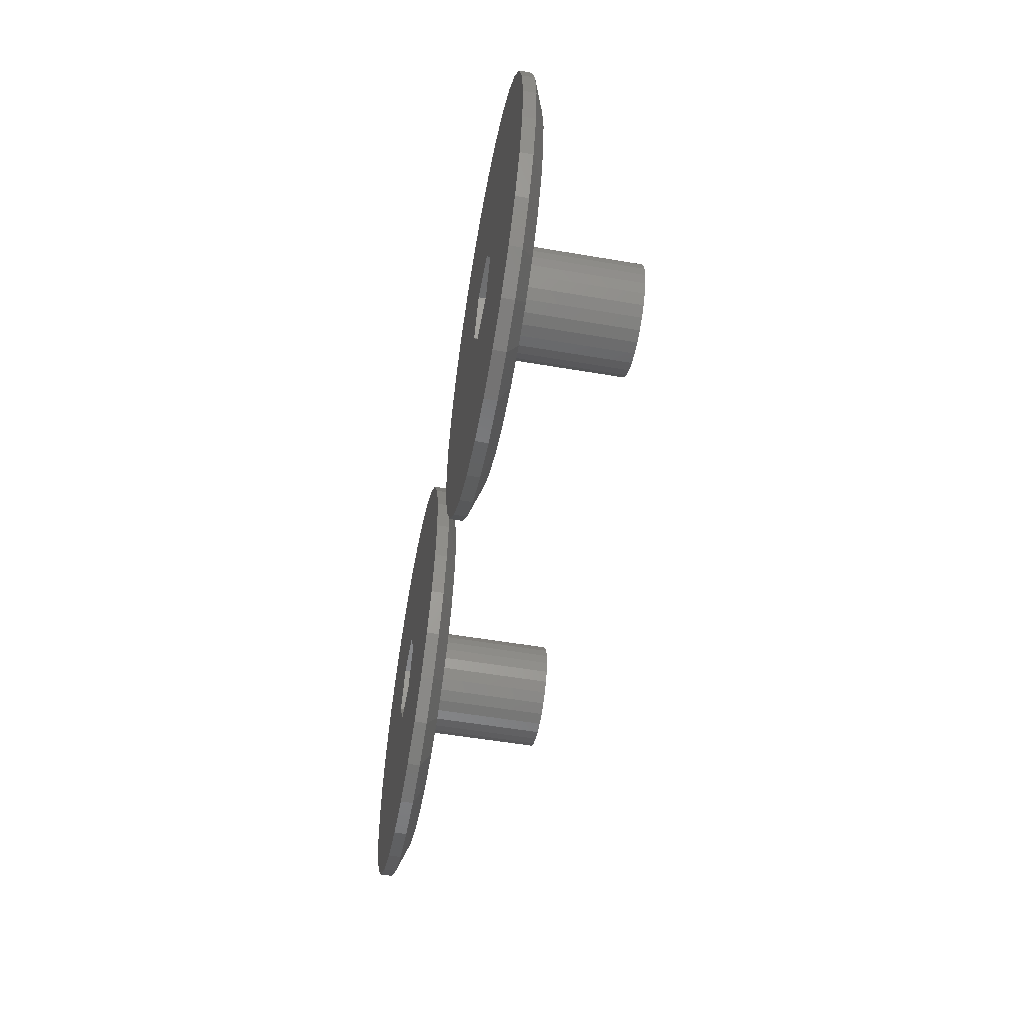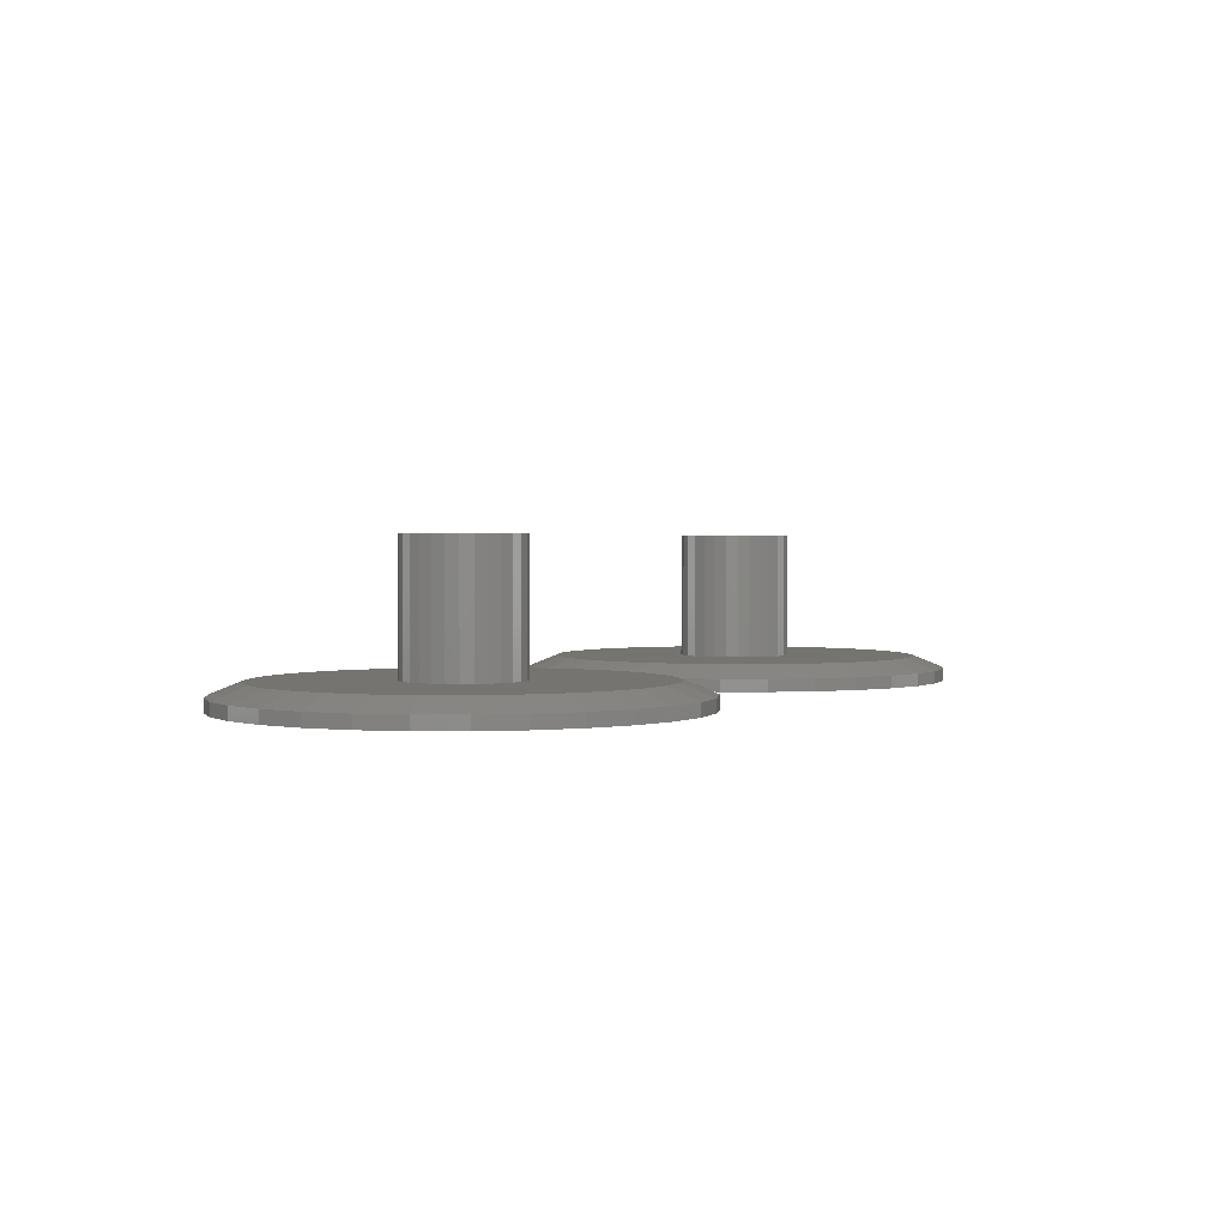
<metadata>
{"format":"stl","ext":"stl","renderer":"f3d","projection":"perspective","resolution":1024,"background":"white","views":[{"elev":-53.9,"azim":-100.3,"up":"+Y"},{"elev":1.8,"azim":-59.3,"up":"+Z"}]}
</metadata>
<code>
# stl→obj: 404 verts, 808 faces
v -97.5 -30.31 0
v -90.82 -33.29 2
v -97.5 -30.31 2
v -90.82 -33.29 0
v -45.76 7.277 2
v -48.03 14.24 0
v -48.03 14.24 2
v -45.76 7.277 0
v -45 0 2
v -45 0 0
v -51.68 20.57 0
v -51.68 20.57 2
v -103.4 -26.01 0
v -108.3 -20.57 2
v -108.3 -20.57 0
v -103.4 -26.01 2
v -45.76 -7.277 2
v -45.76 -7.277 0
v -51.68 -20.57 2
v -48.03 -14.24 0
v -48.03 -14.24 2
v -51.68 -20.57 0
v -62.5 30.31 0
v -69.18 33.29 2
v -62.5 30.31 2
v -69.18 33.29 0
v -112 -14.24 0
v -114.2 -7.277 2
v -114.2 -7.277 0
v -112 -14.24 2
v -97.5 30.31 0
v -103.4 26.01 2
v -97.5 30.31 2
v -103.4 26.01 0
v -56.58 26.01 0
v -56.58 26.01 2
v -115 0 0
v -114.2 7.277 2
v -114.2 7.277 0
v -115 0 2
v -76.34 -34.81 0
v -69.18 -33.29 2
v -76.34 -34.81 2
v -69.18 -33.29 0
v -56.58 -26.01 2
v -56.58 -26.01 0
v -83.66 -34.81 0
v -83.66 -34.81 2
v -112 14.24 2
v -112 14.24 0
v -83.66 34.81 0
v -90.82 33.29 2
v -83.66 34.81 2
v -90.82 33.29 0
v -76.34 34.81 2
v -76.34 34.81 0
v -62.5 -30.31 2
v -62.5 -30.31 0
v -108.3 20.57 0
v -108.3 20.57 2
v -72.49 0 0
v -76.25 -6.5 0
v -76.25 6.5 0
v -83.75 -6.5 0
v -83.75 6.5 0
v -87.51 0 0
v -50 0 4
v -52.59 -12.2 4
v -55.73 -17.63 4
v -107.4 12.2 4
v -59.93 22.29 4
v -55.73 17.63 4
v -100.1 -22.29 4
v -104.3 -17.63 4
v -107.4 -12.2 4
v -104.3 17.63 4
v -100.1 22.29 4
v -52.59 12.2 4
v -50.66 6.237 4
v -83.14 -29.84 4
v -76.86 -29.84 4
v -95 -25.98 4
v -70.73 28.53 4
v -89.27 -28.53 4
v -89.27 28.53 4
v -83.14 29.84 4
v -65 25.98 4
v -65 -25.98 4
v -70.73 -28.53 4
v -110 0 4
v -109.3 6.237 4
v -109.3 -6.237 4
v -76.86 29.84 4
v -95 25.98 4
v -59.93 -22.29 4
v -50.66 -6.237 4
v -71 0 4
v -71.21 1.935 4
v -71.83 3.779 4
v -71.21 -1.935 4
v -72.84 5.447 4
v -74.17 6.859 4
v -71.83 -3.779 4
v -75.78 7.952 4
v -72.84 -5.447 4
v -77.59 8.672 4
v -79.51 8.987 4
v -81.46 8.881 4
v -83.33 8.361 4
v -85.05 7.449 4
v -86.53 6.189 4
v -87.71 4.64 4
v -74.17 -6.859 4
v -75.78 -7.952 4
v -77.59 -8.672 4
v -79.51 -8.987 4
v -81.46 -8.881 4
v -83.33 -8.361 4
v -85.05 -7.449 4
v -86.53 -6.189 4
v -87.71 -4.64 4
v -88.53 -2.874 4
v -88.95 -0.9731 4
v -88.53 2.874 4
v -88.95 0.9731 4
v -71.21 1.935 24
v -71.83 3.779 24
v -71 0 24
v -71.83 -3.779 24
v -71.21 -1.935 24
v -77.59 8.672 24
v -75.78 7.952 24
v -88.53 2.874 24
v -88.95 0.9731 24
v -72.84 5.447 24
v -74.17 6.859 24
v -79.51 8.987 24
v -85.05 -7.449 24
v -86.53 -6.189 24
v -79.51 -8.987 24
v -81.46 -8.881 24
v -72.84 -5.447 24
v -88.95 -0.9731 24
v -88.53 -2.874 24
v -86.53 6.189 24
v -85.05 7.449 24
v -74.17 -6.859 24
v -75.78 -7.952 24
v -87.71 -4.64 24
v -75.9 0 24
v -76.21 1.569 24
v -76.21 -1.569 24
v -77.1 2.899 24
v -77.1 -2.899 24
v -78.43 3.788 24
v -80 4.1 24
v -81.46 8.881 24
v -81.57 3.788 24
v -83.33 8.361 24
v -82.9 2.899 24
v -87.71 4.64 24
v -78.43 -3.788 24
v -77.59 -8.672 24
v -80 -4.1 24
v -81.57 -3.788 24
v -82.9 -2.899 24
v -83.33 -8.361 24
v -83.79 -1.569 24
v -84.1 0 24
v -83.79 1.569 24
v -83.75 -6.5 4.01
v -76.25 -6.5 4.01
v -72.49 0 4.01
v -76.25 6.5 4.01
v -83.75 6.5 4.01
v -87.51 0 4.01
v -72.57 0 4.01
v -76.28 -6.435 4.01
v -83.72 -6.435 4.01
v -87.43 0 4.01
v -76.28 6.435 4.01
v -83.72 6.435 4.01
v -76.21 1.569 4.739
v -75.9 0 4.897
v -77.1 2.899 4.771
v -77.99 3.49 4.916
v -82.9 -2.899 4.771
v -82.01 -3.49 4.916
v -83.79 -1.569 4.739
v -84.1 0 4.897
v -76.21 -1.569 4.739
v -77.1 -2.899 4.771
v -77.99 -3.49 4.916
v -82.9 2.899 4.771
v -82.01 3.49 4.916
v -83.79 1.569 4.739
v -78.43 3.788 4.824
v -80 4.1 4.728
v -81.57 3.788 4.824
v -78.43 -3.788 4.824
v -80 -4.1 4.728
v -81.57 -3.788 4.824
v -17.5 -30.31 0
v -10.82 -33.29 2
v -17.5 -30.31 2
v -10.82 -33.29 0
v 34.24 7.277 2
v 31.97 14.24 0
v 31.97 14.24 2
v 34.24 7.277 0
v 35 0 2
v 35 0 0
v 28.32 20.57 0
v 28.32 20.57 2
v -23.42 -26.01 0
v -28.32 -20.57 2
v -28.32 -20.57 0
v -23.42 -26.01 2
v 34.24 -7.277 2
v 34.24 -7.277 0
v 28.32 -20.57 2
v 31.97 -14.24 0
v 31.97 -14.24 2
v 28.32 -20.57 0
v 17.5 30.31 0
v 10.82 33.29 2
v 17.5 30.31 2
v 10.82 33.29 0
v -31.97 -14.24 0
v -34.24 -7.277 2
v -34.24 -7.277 0
v -31.97 -14.24 2
v -17.5 30.31 0
v -23.42 26.01 2
v -17.5 30.31 2
v -23.42 26.01 0
v 23.42 26.01 0
v 23.42 26.01 2
v -35 0 0
v -34.24 7.277 2
v -34.24 7.277 0
v -35 0 2
v 3.659 -34.81 0
v 10.82 -33.29 2
v 3.659 -34.81 2
v 10.82 -33.29 0
v 23.42 -26.01 2
v 23.42 -26.01 0
v -3.659 -34.81 0
v -3.659 -34.81 2
v -31.97 14.24 2
v -31.97 14.24 0
v -3.659 34.81 0
v -10.82 33.29 2
v -3.659 34.81 2
v -10.82 33.29 0
v 3.659 34.81 2
v 3.659 34.81 0
v 17.5 -30.31 2
v 17.5 -30.31 0
v -28.32 20.57 0
v -28.32 20.57 2
v 7.506 0 0
v 3.753 -6.5 0
v 3.753 6.5 0
v -3.753 -6.5 0
v -3.753 6.5 0
v -7.506 0 0
v 30 0 4
v 27.41 -12.2 4
v 24.27 -17.63 4
v -27.41 12.2 4
v 20.07 22.29 4
v 24.27 17.63 4
v -20.07 -22.29 4
v -24.27 -17.63 4
v -27.41 -12.2 4
v -24.27 17.63 4
v -20.07 22.29 4
v 27.41 12.2 4
v 29.34 6.237 4
v -3.136 -29.84 4
v 3.136 -29.84 4
v -15 -25.98 4
v 9.271 28.53 4
v -9.271 -28.53 4
v -9.271 28.53 4
v -3.136 29.84 4
v 15 25.98 4
v 15 -25.98 4
v 9.271 -28.53 4
v -30 0 4
v -29.34 6.237 4
v -29.34 -6.237 4
v 3.136 29.84 4
v -15 25.98 4
v 20.07 -22.29 4
v 29.34 -6.237 4
v 9 0 4
v 8.79 1.935 4
v 8.168 3.779 4
v 8.79 -1.935 4
v 7.165 5.447 4
v 5.826 6.859 4
v 8.168 -3.779 4
v 4.216 7.952 4
v 7.165 -5.447 4
v 2.408 8.672 4
v 0.4872 8.987 4
v -1.456 8.881 4
v -3.331 8.361 4
v -5.051 7.449 4
v -6.534 6.189 4
v -7.712 4.64 4
v 5.826 -6.859 4
v 4.216 -7.952 4
v 2.408 -8.672 4
v 0.4872 -8.987 4
v -1.456 -8.881 4
v -3.331 -8.361 4
v -5.051 -7.449 4
v -6.534 -6.189 4
v -7.712 -4.64 4
v -8.529 -2.874 4
v -8.947 -0.9731 4
v -8.529 2.874 4
v -8.947 0.9731 4
v 8.79 1.935 24
v 8.168 3.779 24
v 9 0 24
v 8.168 -3.779 24
v 8.79 -1.935 24
v 2.408 8.672 24
v 4.216 7.952 24
v -8.529 2.874 24
v -8.947 0.9731 24
v 7.165 5.447 24
v 5.826 6.859 24
v 0.4872 8.987 24
v -5.051 -7.449 24
v -6.534 -6.189 24
v 0.4872 -8.987 24
v -1.456 -8.881 24
v 7.165 -5.447 24
v -8.947 -0.9731 24
v -8.529 -2.874 24
v -6.534 6.189 24
v -5.051 7.449 24
v 5.826 -6.859 24
v 4.216 -7.952 24
v -7.712 -4.64 24
v 4.1 0 24
v 3.788 1.569 24
v 3.788 -1.569 24
v 2.899 2.899 24
v 2.899 -2.899 24
v 1.569 3.788 24
v 0 4.1 24
v -1.456 8.881 24
v -1.569 3.788 24
v -3.331 8.361 24
v -2.899 2.899 24
v -7.712 4.64 24
v 1.569 -3.788 24
v 2.408 -8.672 24
v 0 -4.1 24
v -1.569 -3.788 24
v -2.899 -2.899 24
v -3.331 -8.361 24
v -3.788 -1.569 24
v -4.1 0 24
v -3.788 1.569 24
v -3.753 -6.5 4.01
v 3.753 -6.5 4.01
v 7.506 0 4.01
v 3.753 6.5 4.01
v -3.753 6.5 4.01
v -7.506 0 4.01
v 7.431 0 4.01
v 3.715 -6.435 4.01
v -3.715 -6.435 4.01
v -7.431 0 4.01
v 3.715 6.435 4.01
v -3.715 6.435 4.01
v 3.788 1.569 4.739
v 4.1 0 4.897
v 2.899 2.899 4.771
v 2.015 3.49 4.916
v -2.899 -2.899 4.771
v -2.015 -3.49 4.916
v -3.788 -1.569 4.739
v -4.1 0 4.897
v 3.788 -1.569 4.739
v 2.899 -2.899 4.771
v 2.015 -3.49 4.916
v -2.899 2.899 4.771
v -2.015 3.49 4.916
v -3.788 1.569 4.739
v 1.569 3.788 4.824
v 0 4.1 4.728
v -1.569 3.788 4.824
v 1.569 -3.788 4.824
v 0 -4.1 4.728
v -1.569 -3.788 4.824
f 1 2 3
f 2 1 4
f 5 6 7
f 6 5 8
f 9 8 5
f 8 9 10
f 7 11 12
f 11 7 6
f 13 14 15
f 14 13 16
f 17 10 9
f 10 17 18
f 19 20 21
f 20 19 22
f 23 24 25
f 24 23 26
f 27 28 29
f 28 27 30
f 31 32 33
f 32 31 34
f 35 25 36
f 25 35 23
f 37 38 39
f 38 37 40
f 41 42 43
f 42 41 44
f 29 40 37
f 40 29 28
f 45 22 19
f 22 45 46
f 47 43 48
f 43 47 41
f 39 49 50
f 49 39 38
f 51 52 53
f 52 51 54
f 26 55 24
f 55 26 56
f 54 33 52
f 33 54 31
f 44 57 42
f 57 44 58
f 21 18 17
f 18 21 20
f 59 32 34
f 32 59 60
f 4 48 2
f 48 4 47
f 15 30 27
f 30 15 14
f 12 35 36
f 35 12 11
f 50 60 59
f 60 50 49
f 58 45 57
f 45 58 46
f 56 53 55
f 53 56 51
f 13 3 16
f 3 13 1
f 61 10 18
f 61 18 20
f 10 61 8
f 61 20 22
f 8 61 6
f 62 22 46
f 6 61 11
f 62 46 58
f 63 11 61
f 62 58 44
f 11 63 35
f 35 63 23
f 22 62 61
f 41 62 44
f 47 62 41
f 47 64 62
f 4 64 47
f 1 64 4
f 23 63 26
f 63 56 26
f 63 51 56
f 65 51 63
f 59 65 66
f 65 54 51
f 13 64 1
f 15 64 13
f 65 31 54
f 64 15 66
f 65 34 31
f 27 66 15
f 65 59 34
f 29 66 27
f 66 50 59
f 37 66 29
f 66 39 50
f 66 37 39
f 5 67 9
f 68 69 19
f 60 49 70
f 36 71 72
f 73 74 16
f 75 14 74
f 21 68 19
f 32 76 77
f 9 67 17
f 5 78 79
f 80 43 81
f 43 80 48
f 73 16 82
f 12 72 78
f 49 38 70
f 74 14 16
f 24 55 83
f 82 2 84
f 2 82 3
f 12 36 72
f 80 84 48
f 84 2 48
f 53 85 86
f 5 79 67
f 36 87 71
f 45 88 57
f 82 16 3
f 89 43 42
f 24 87 25
f 87 24 83
f 38 40 90
f 25 87 36
f 91 38 90
f 90 40 28
f 90 28 92
f 69 45 19
f 76 60 70
f 55 86 93
f 86 55 53
f 12 78 7
f 7 78 5
f 92 28 75
f 88 42 57
f 42 88 89
f 17 68 21
f 33 32 94
f 94 32 77
f 32 60 76
f 53 52 85
f 89 81 43
f 55 93 83
f 70 38 91
f 95 88 45
f 69 95 45
f 75 30 14
f 52 94 85
f 94 52 33
f 96 68 17
f 67 96 17
f 97 67 79
f 98 79 78
f 67 97 96
f 99 78 72
f 100 96 97
f 101 72 71
f 96 100 68
f 102 71 87
f 103 68 100
f 104 87 83
f 68 103 69
f 105 69 103
f 79 98 97
f 78 99 98
f 72 101 99
f 71 102 101
f 87 104 102
f 106 83 93
f 83 106 104
f 93 107 106
f 86 107 93
f 107 86 108
f 85 108 86
f 108 85 109
f 94 109 85
f 109 94 110
f 77 110 94
f 110 77 111
f 111 76 112
f 76 111 77
f 69 105 95
f 113 95 105
f 95 113 88
f 114 88 113
f 88 114 89
f 115 89 114
f 89 115 81
f 116 81 115
f 80 116 117
f 116 80 81
f 84 117 118
f 82 118 119
f 73 119 120
f 74 120 121
f 75 121 122
f 92 122 123
f 117 84 80
f 70 112 76
f 112 70 124
f 118 82 84
f 91 124 70
f 119 73 82
f 124 91 125
f 120 74 73
f 90 125 91
f 121 75 74
f 125 90 123
f 122 92 75
f 123 90 92
f 75 28 30
f 126 99 127
f 99 126 98
f 128 98 126
f 98 128 97
f 129 100 130
f 100 129 103
f 104 131 132
f 131 104 106
f 125 133 124
f 133 125 134
f 135 102 136
f 102 135 101
f 106 137 131
f 137 106 107
f 120 138 139
f 138 120 119
f 117 140 141
f 140 117 116
f 142 103 129
f 103 142 105
f 122 143 123
f 143 122 144
f 110 145 146
f 145 110 111
f 114 147 148
f 147 114 113
f 121 144 122
f 144 121 149
f 150 128 126
f 151 126 127
f 128 150 130
f 151 127 135
f 152 130 150
f 153 135 136
f 130 152 129
f 153 136 132
f 129 152 142
f 154 142 152
f 126 151 150
f 135 153 151
f 155 132 131
f 132 155 153
f 156 131 137
f 131 156 155
f 157 156 137
f 157 158 156
f 159 158 157
f 146 158 159
f 158 146 160
f 145 160 146
f 161 160 145
f 142 154 147
f 147 154 148
f 162 148 154
f 148 162 163
f 164 163 162
f 163 164 140
f 164 141 140
f 165 141 164
f 138 165 166
f 165 167 141
f 149 166 168
f 143 168 169
f 160 161 170
f 165 138 167
f 133 170 161
f 166 139 138
f 134 170 133
f 166 149 139
f 170 134 169
f 168 144 149
f 143 169 134
f 168 143 144
f 120 149 121
f 149 120 139
f 108 159 157
f 159 108 109
f 130 97 128
f 97 130 100
f 109 146 159
f 146 109 110
f 102 132 136
f 132 102 104
f 127 101 135
f 101 127 99
f 118 141 167
f 141 118 117
f 119 167 138
f 167 119 118
f 116 163 140
f 163 116 115
f 123 134 125
f 134 123 143
f 147 105 142
f 105 147 113
f 115 148 163
f 148 115 114
f 124 161 112
f 161 124 133
f 107 157 137
f 157 107 108
f 112 145 111
f 145 112 161
f 62 171 172
f 171 62 64
f 62 173 61
f 173 62 172
f 65 174 175
f 174 65 63
f 61 174 63
f 174 61 173
f 176 65 175
f 65 176 66
f 171 66 176
f 66 171 64
f 172 177 173
f 172 178 177
f 172 179 178
f 171 179 172
f 171 180 179
f 180 171 176
f 177 174 173
f 181 174 177
f 182 174 181
f 182 175 174
f 180 175 182
f 175 180 176
f 183 177 184
f 183 181 177
f 185 181 183
f 181 185 186
f 179 187 188
f 179 189 187
f 180 189 179
f 189 180 190
f 177 191 184
f 178 191 177
f 178 192 191
f 192 178 193
f 194 182 195
f 196 182 194
f 180 196 190
f 196 180 182
f 197 181 186
f 198 181 197
f 182 198 199
f 198 182 181
f 182 199 195
f 178 200 193
f 178 201 200
f 179 201 178
f 202 179 188
f 201 179 202
f 170 194 160
f 194 170 196
f 151 185 183
f 185 151 153
f 184 151 183
f 151 184 150
f 164 202 165
f 202 164 201
f 200 164 162
f 164 200 201
f 152 184 191
f 184 152 150
f 192 152 191
f 152 192 154
f 190 170 169
f 170 190 196
f 154 193 162
f 193 154 192
f 162 193 200
f 199 156 158
f 156 199 198
f 160 195 158
f 195 160 194
f 158 195 199
f 156 197 155
f 197 156 198
f 187 168 166
f 168 187 189
f 155 186 153
f 186 155 197
f 153 186 185
f 168 190 169
f 190 168 189
f 165 188 166
f 188 165 202
f 166 188 187
f 203 204 205
f 204 203 206
f 207 208 209
f 208 207 210
f 211 210 207
f 210 211 212
f 209 213 214
f 213 209 208
f 215 216 217
f 216 215 218
f 219 212 211
f 212 219 220
f 221 222 223
f 222 221 224
f 225 226 227
f 226 225 228
f 229 230 231
f 230 229 232
f 233 234 235
f 234 233 236
f 237 227 238
f 227 237 225
f 239 240 241
f 240 239 242
f 243 244 245
f 244 243 246
f 231 242 239
f 242 231 230
f 247 224 221
f 224 247 248
f 249 245 250
f 245 249 243
f 241 251 252
f 251 241 240
f 253 254 255
f 254 253 256
f 228 257 226
f 257 228 258
f 256 235 254
f 235 256 233
f 246 259 244
f 259 246 260
f 223 220 219
f 220 223 222
f 261 234 236
f 234 261 262
f 206 250 204
f 250 206 249
f 217 232 229
f 232 217 216
f 214 237 238
f 237 214 213
f 252 262 261
f 262 252 251
f 260 247 259
f 247 260 248
f 258 255 257
f 255 258 253
f 215 205 218
f 205 215 203
f 263 212 220
f 263 220 222
f 212 263 210
f 263 222 224
f 210 263 208
f 264 224 248
f 208 263 213
f 264 248 260
f 265 213 263
f 264 260 246
f 213 265 237
f 237 265 225
f 224 264 263
f 243 264 246
f 249 264 243
f 249 266 264
f 206 266 249
f 203 266 206
f 225 265 228
f 265 258 228
f 265 253 258
f 267 253 265
f 261 267 268
f 267 256 253
f 215 266 203
f 217 266 215
f 267 233 256
f 266 217 268
f 267 236 233
f 229 268 217
f 267 261 236
f 231 268 229
f 268 252 261
f 239 268 231
f 268 241 252
f 268 239 241
f 207 269 211
f 270 271 221
f 262 251 272
f 238 273 274
f 275 276 218
f 277 216 276
f 223 270 221
f 234 278 279
f 211 269 219
f 207 280 281
f 282 245 283
f 245 282 250
f 275 218 284
f 214 274 280
f 251 240 272
f 276 216 218
f 226 257 285
f 284 204 286
f 204 284 205
f 214 238 274
f 282 286 250
f 286 204 250
f 255 287 288
f 207 281 269
f 238 289 273
f 247 290 259
f 284 218 205
f 291 245 244
f 226 289 227
f 289 226 285
f 240 242 292
f 227 289 238
f 293 240 292
f 292 242 230
f 292 230 294
f 271 247 221
f 278 262 272
f 257 288 295
f 288 257 255
f 214 280 209
f 209 280 207
f 294 230 277
f 290 244 259
f 244 290 291
f 219 270 223
f 235 234 296
f 296 234 279
f 234 262 278
f 255 254 287
f 291 283 245
f 257 295 285
f 272 240 293
f 297 290 247
f 271 297 247
f 277 232 216
f 254 296 287
f 296 254 235
f 298 270 219
f 269 298 219
f 299 269 281
f 300 281 280
f 269 299 298
f 301 280 274
f 302 298 299
f 303 274 273
f 298 302 270
f 304 273 289
f 305 270 302
f 306 289 285
f 270 305 271
f 307 271 305
f 281 300 299
f 280 301 300
f 274 303 301
f 273 304 303
f 289 306 304
f 308 285 295
f 285 308 306
f 295 309 308
f 288 309 295
f 309 288 310
f 287 310 288
f 310 287 311
f 296 311 287
f 311 296 312
f 279 312 296
f 312 279 313
f 313 278 314
f 278 313 279
f 271 307 297
f 315 297 307
f 297 315 290
f 316 290 315
f 290 316 291
f 317 291 316
f 291 317 283
f 318 283 317
f 282 318 319
f 318 282 283
f 286 319 320
f 284 320 321
f 275 321 322
f 276 322 323
f 277 323 324
f 294 324 325
f 319 286 282
f 272 314 278
f 314 272 326
f 320 284 286
f 293 326 272
f 321 275 284
f 326 293 327
f 322 276 275
f 292 327 293
f 323 277 276
f 327 292 325
f 324 294 277
f 325 292 294
f 277 230 232
f 328 301 329
f 301 328 300
f 330 300 328
f 300 330 299
f 331 302 332
f 302 331 305
f 306 333 334
f 333 306 308
f 327 335 326
f 335 327 336
f 337 304 338
f 304 337 303
f 308 339 333
f 339 308 309
f 322 340 341
f 340 322 321
f 319 342 343
f 342 319 318
f 344 305 331
f 305 344 307
f 324 345 325
f 345 324 346
f 312 347 348
f 347 312 313
f 316 349 350
f 349 316 315
f 323 346 324
f 346 323 351
f 352 330 328
f 353 328 329
f 330 352 332
f 353 329 337
f 354 332 352
f 355 337 338
f 332 354 331
f 355 338 334
f 331 354 344
f 356 344 354
f 328 353 352
f 337 355 353
f 357 334 333
f 334 357 355
f 358 333 339
f 333 358 357
f 359 358 339
f 359 360 358
f 361 360 359
f 348 360 361
f 360 348 362
f 347 362 348
f 363 362 347
f 344 356 349
f 349 356 350
f 364 350 356
f 350 364 365
f 366 365 364
f 365 366 342
f 366 343 342
f 367 343 366
f 340 367 368
f 367 369 343
f 351 368 370
f 345 370 371
f 362 363 372
f 367 340 369
f 335 372 363
f 368 341 340
f 336 372 335
f 368 351 341
f 372 336 371
f 370 346 351
f 345 371 336
f 370 345 346
f 322 351 323
f 351 322 341
f 310 361 359
f 361 310 311
f 332 299 330
f 299 332 302
f 311 348 361
f 348 311 312
f 304 334 338
f 334 304 306
f 329 303 337
f 303 329 301
f 320 343 369
f 343 320 319
f 321 369 340
f 369 321 320
f 318 365 342
f 365 318 317
f 325 336 327
f 336 325 345
f 349 307 344
f 307 349 315
f 317 350 365
f 350 317 316
f 326 363 314
f 363 326 335
f 309 359 339
f 359 309 310
f 314 347 313
f 347 314 363
f 264 373 374
f 373 264 266
f 264 375 263
f 375 264 374
f 267 376 377
f 376 267 265
f 263 376 265
f 376 263 375
f 378 267 377
f 267 378 268
f 373 268 378
f 268 373 266
f 374 379 375
f 374 380 379
f 374 381 380
f 373 381 374
f 373 382 381
f 382 373 378
f 379 376 375
f 383 376 379
f 384 376 383
f 384 377 376
f 382 377 384
f 377 382 378
f 385 379 386
f 385 383 379
f 387 383 385
f 383 387 388
f 381 389 390
f 381 391 389
f 382 391 381
f 391 382 392
f 379 393 386
f 380 393 379
f 380 394 393
f 394 380 395
f 396 384 397
f 398 384 396
f 382 398 392
f 398 382 384
f 399 383 388
f 400 383 399
f 384 400 401
f 400 384 383
f 384 401 397
f 380 402 395
f 380 403 402
f 381 403 380
f 404 381 390
f 403 381 404
f 372 396 362
f 396 372 398
f 353 387 385
f 387 353 355
f 386 353 385
f 353 386 352
f 366 404 367
f 404 366 403
f 402 366 364
f 366 402 403
f 354 386 393
f 386 354 352
f 394 354 393
f 354 394 356
f 392 372 371
f 372 392 398
f 356 395 364
f 395 356 394
f 364 395 402
f 401 358 360
f 358 401 400
f 362 397 360
f 397 362 396
f 360 397 401
f 358 399 357
f 399 358 400
f 389 370 368
f 370 389 391
f 357 388 355
f 388 357 399
f 355 388 387
f 370 392 371
f 392 370 391
f 367 390 368
f 390 367 404
f 368 390 389

</code>
